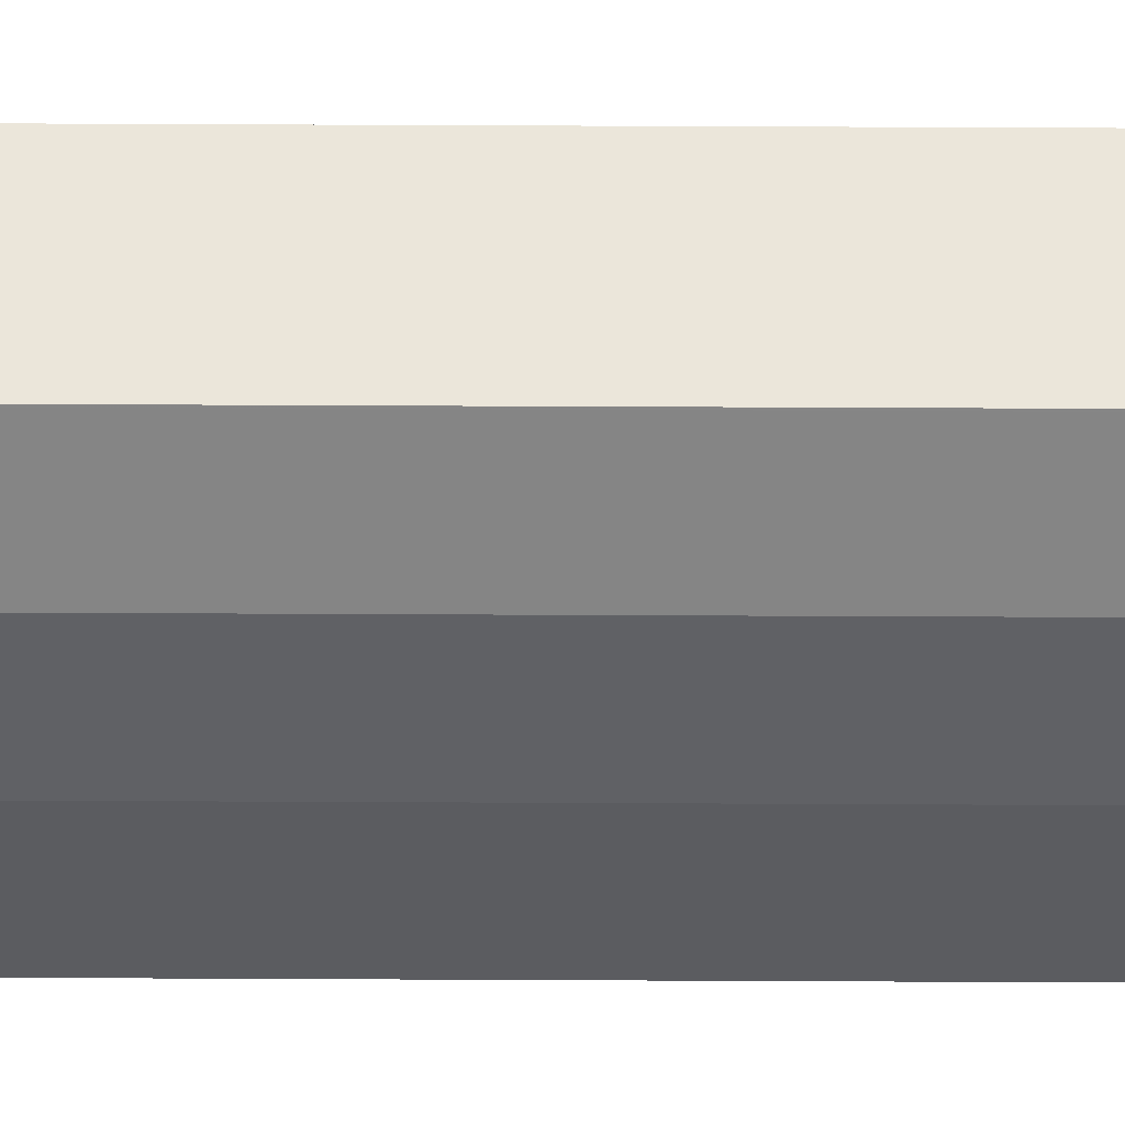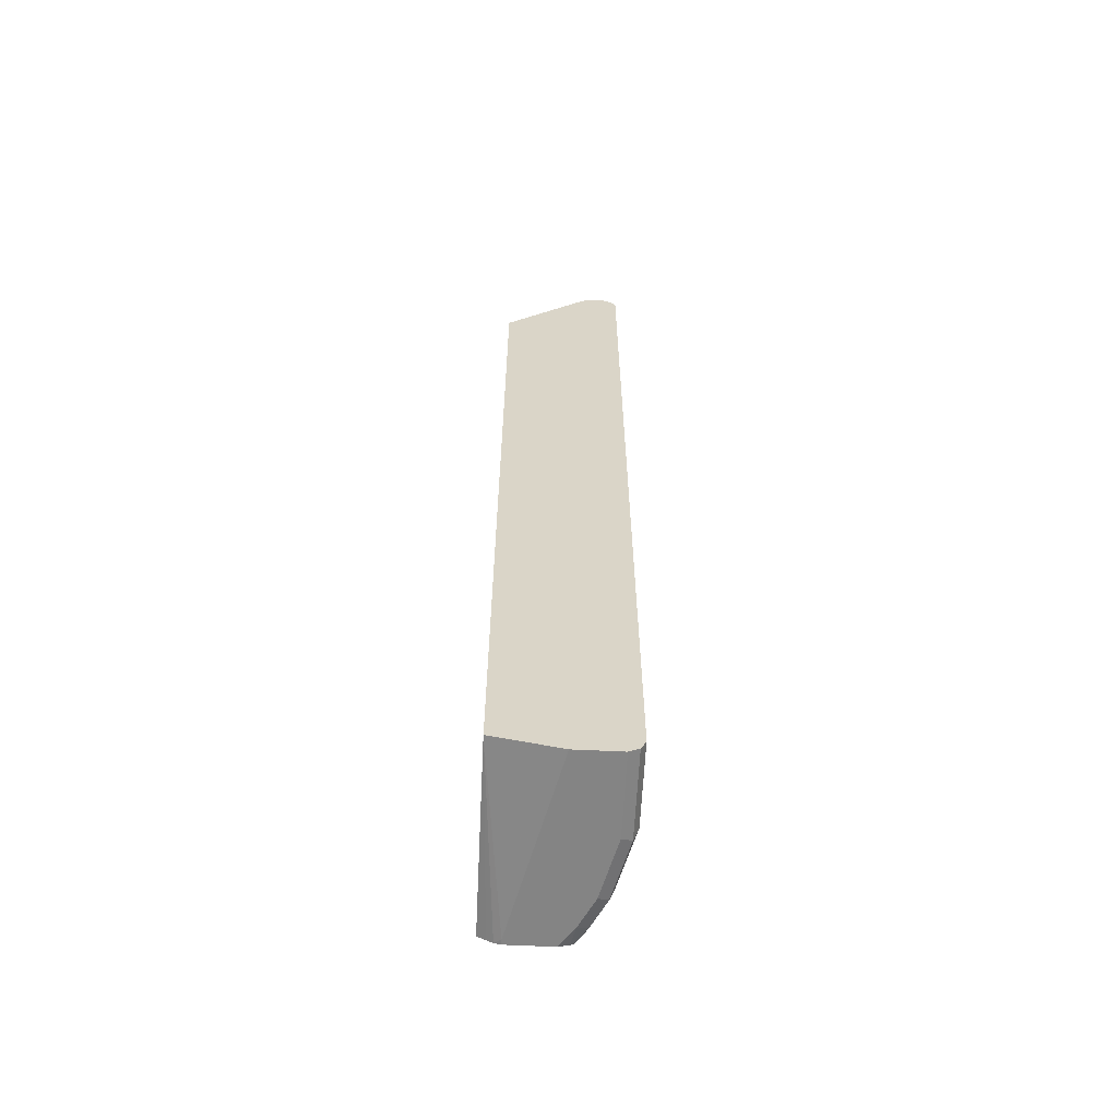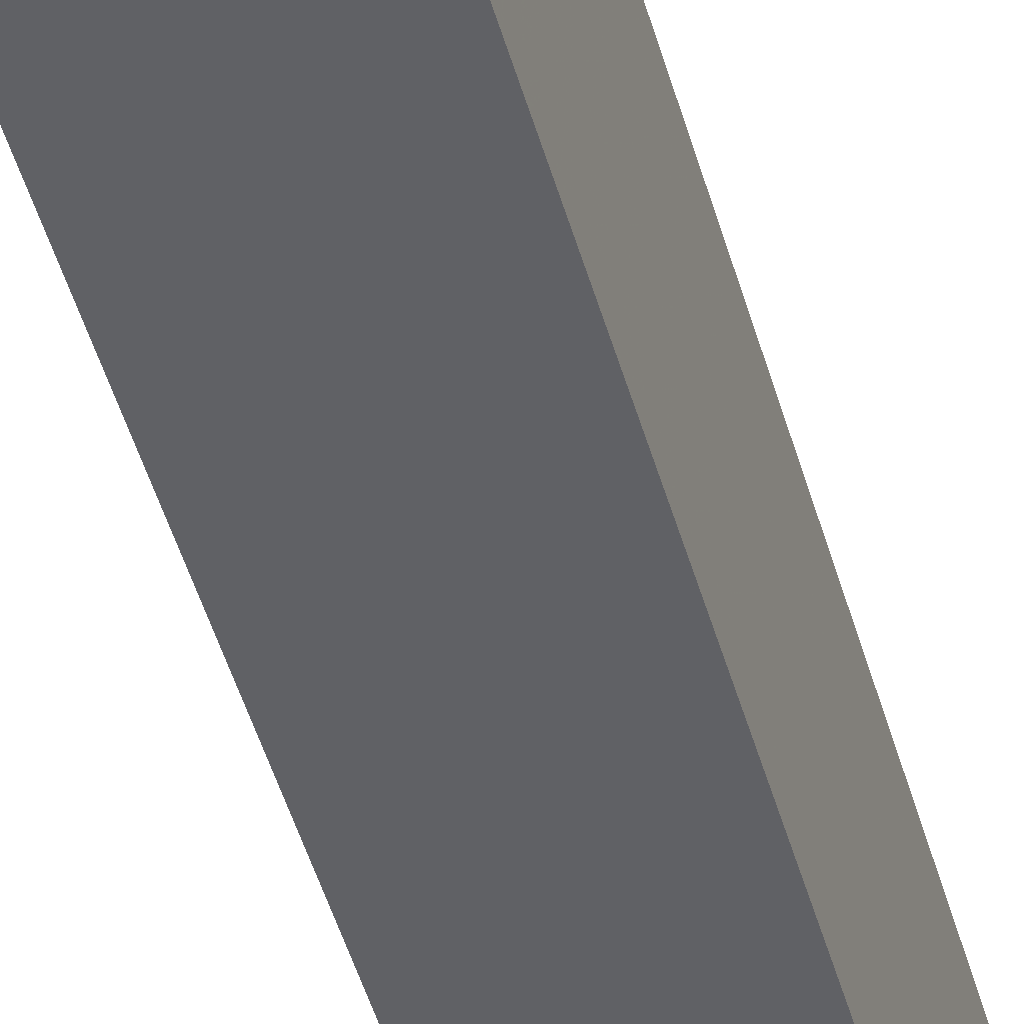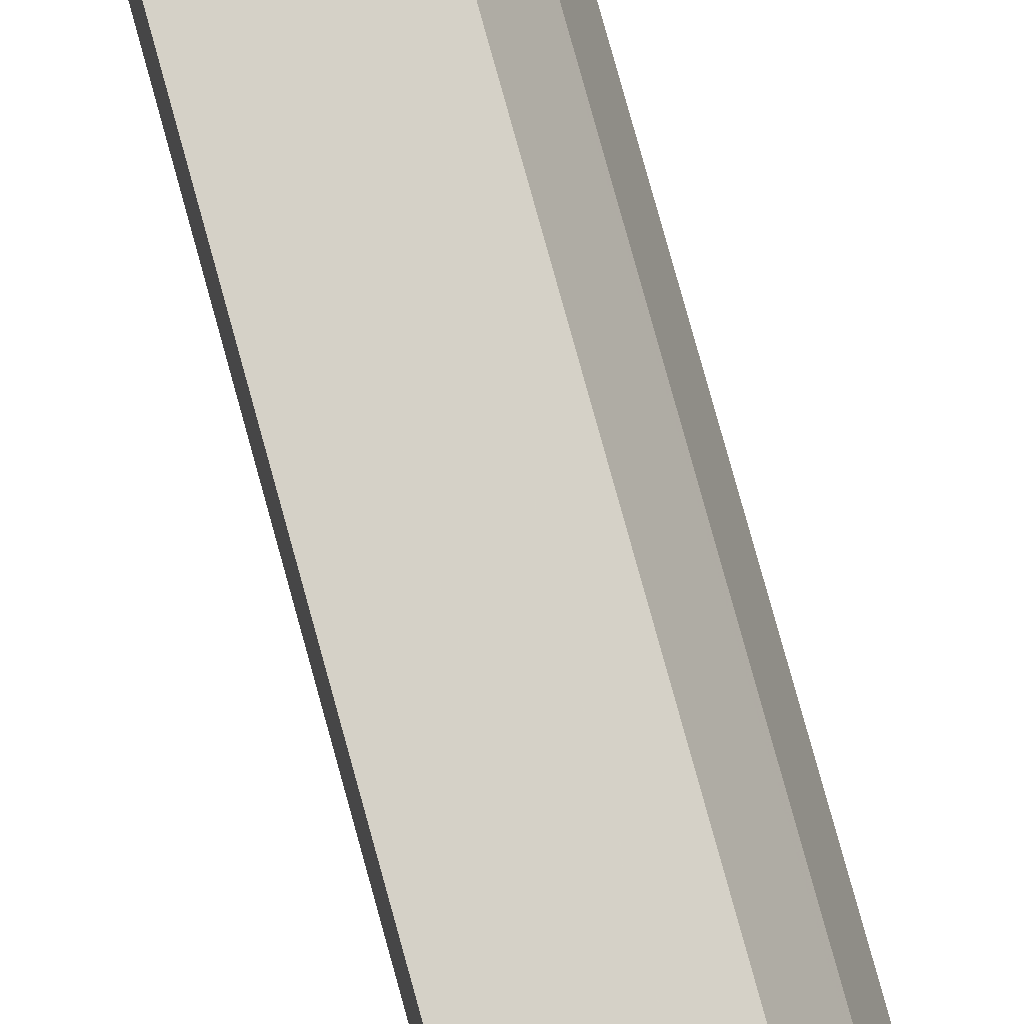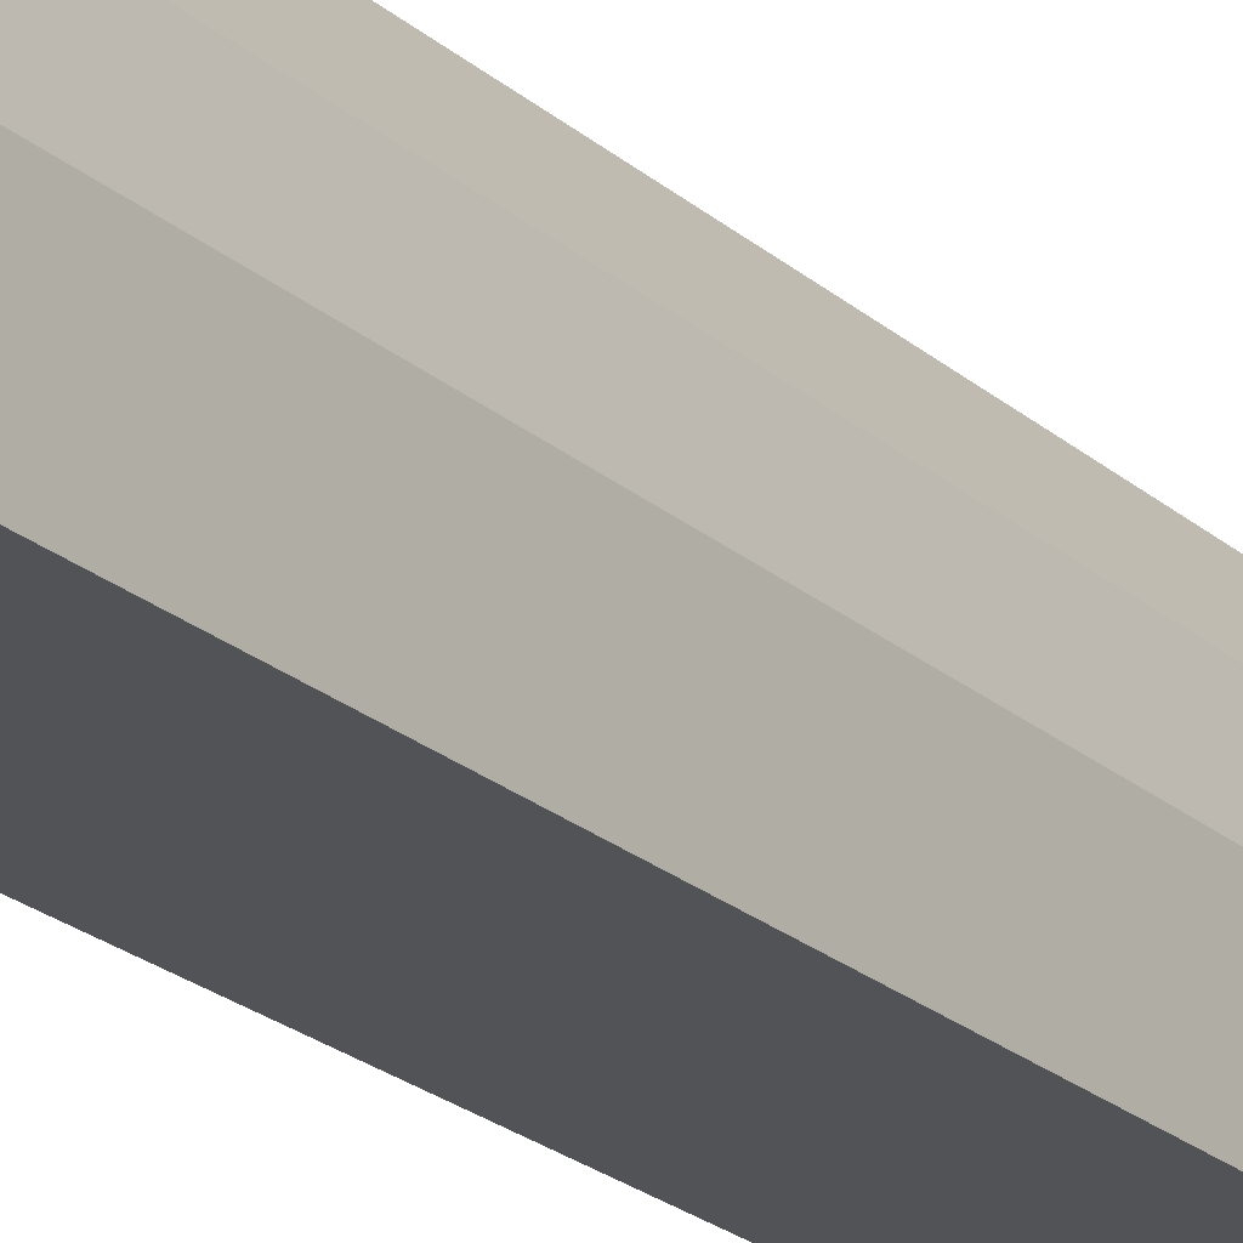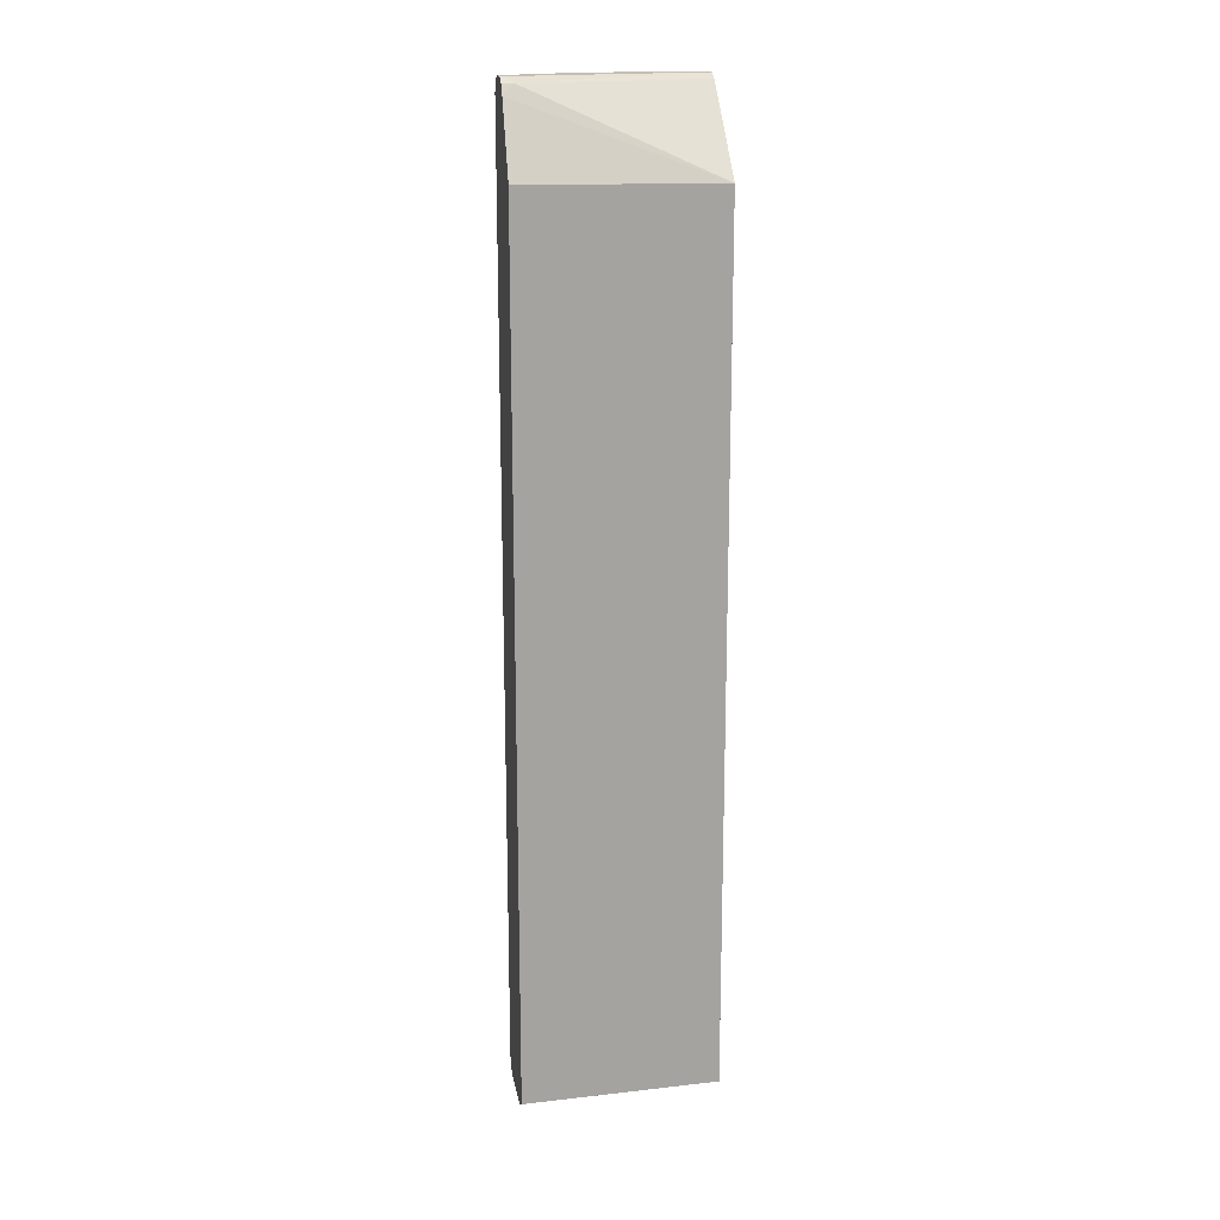
<metadata>
{"format":"obj","ext":"obj","renderer":"f3d","projection":"perspective","resolution":1024,"background":"white","views":[{"elev":54.8,"azim":-89.7,"up":"+Z"},{"elev":-61.4,"azim":177.2,"up":"+Y"},{"elev":-48.3,"azim":15.7,"up":"+Z"},{"elev":78.7,"azim":164.6,"up":"+Z"},{"elev":-21.7,"azim":-146.5,"up":"+Z"},{"elev":17.2,"azim":80.2,"up":"+Y"}]}
</metadata>
<code>
v -0.4363 0.5584 0.4953
v -0.4363 0.5584 0.4886
v -0.4537 0.5584 0.4953
v -0.4296 0.5551 0.4953
v -0.4886 0.5584 0.2704
v -0.4247 0.5525 0.4828
v -0.4712 0.5584 0.4712
v -0.4658 0.5557 0.4953
v -0.4247 0.5525 0.4953
v -0.5061 0.5584 0.2704
v -0.48 0.5541 0.2704
v -0.477 0.5525 0.2704
v -0.4174 0.541 0.4953
v -0.3771 0.4571 0.2704
v -0.4886 0.5584 0.4363
v -0.4908 0.5541 0.4537
v -0.4734 0.5541 0.4886
v -0.4703 0.5534 0.4953
v -0.5061 0.5584 0.3665
v -0.5119 0.5555 0.2704
v -0.3771 0.4593 0.4953
v -0.3771 -0.541 0.2704
v -0.5177 0.5525 0.3665
v -0.5003 0.5525 0.4363
v -0.5017 0.5497 0.445
v -0.4843 0.5497 0.4799
v -0.4761 0.5418 0.4953
v -0.5177 0.5525 0.2704
v -0.3771 -0.5477 0.4953
v -0.3792 -0.5489 0.4953
v -0.3867 -0.5531 0.4953
v -0.3939 -0.5567 0.4953
v -0.4014 -0.5584 0.4886
v -0.4537 -0.5584 0.2704
v -0.5192 0.5497 0.3752
v -0.4886 0.541 0.4712
v -0.477 0.541 0.4945
v -0.5061 0.541 0.4363
v -0.5061 -0.541 0.4363
v -0.4886 -0.541 0.4712
v -0.4766 0.541 0.4953
v -0.5206 0.5467 0.2704
v -0.4014 -0.5584 0.4953
v -0.5061 -0.5584 0.2704
v -0.5235 0.541 0.3665
v -0.477 -0.541 0.4945
v -0.5235 -0.541 0.3665
v -0.5177 -0.5525 0.3723
v -0.5003 -0.5525 0.4421
v -0.4974 -0.5497 0.4494
v -0.4799 -0.5497 0.4843
v -0.4766 -0.541 0.4953
v -0.5235 0.541 0.2704
v -0.4537 -0.5584 0.4953
v -0.5061 -0.5584 0.3665
v -0.5177 -0.5525 0.2704
v -0.5235 -0.541 0.2704
v -0.4886 -0.5584 0.4363
v -0.4828 -0.5525 0.477
v -0.4699 -0.5537 0.4953
v -0.4712 -0.5584 0.4712
v -0.466 -0.5553 0.4953
f 32 43 33
f 26 37 41
f 26 41 27
f 28 42 35
f 33 43 54
f 35 42 45
f 33 61 58
f 33 58 55
f 33 55 44
f 33 44 34
f 25 40 36
f 33 54 61
f 25 39 40
f 22 29 30
f 25 45 38
f 25 35 45
f 25 37 26
f 25 36 37
f 23 25 24
f 23 35 25
f 23 28 35
f 22 33 34
f 22 32 33
f 22 31 32
f 22 30 31
f 36 40 46
f 20 28 23
f 25 38 39
f 36 46 37
f 44 48 56
f 37 52 41
f 19 20 23
f 60 61 62
f 59 61 60
f 58 61 59
f 54 62 61
f 51 60 52
f 51 59 60
f 50 59 51
f 49 58 59
f 49 59 50
f 48 58 49
f 48 55 58
f 47 56 48
f 47 57 56
f 46 51 52
f 45 57 47
f 45 53 57
f 44 55 48
f 42 53 45
f 40 51 46
f 40 50 51
f 39 50 40
f 39 49 50
f 39 48 49
f 39 47 48
f 38 47 39
f 38 45 47
f 37 46 52
f 18 26 27
f 3 7 8
f 16 26 17
f 2 6 5
f 2 4 6
f 1 4 2
f 1 9 4
f 1 13 9
f 1 29 21
f 1 30 29
f 1 31 30
f 1 32 31
f 1 43 32
f 1 54 43
f 1 62 54
f 4 9 6
f 1 60 62
f 1 41 52
f 1 27 41
f 1 18 27
f 1 8 18
f 1 3 8
f 1 7 3
f 1 15 7
f 1 19 15
f 1 10 19
f 1 5 10
f 1 2 5
f 17 26 18
f 1 52 60
f 5 6 11
f 1 21 13
f 5 12 14
f 16 25 26
f 16 24 25
f 15 24 16
f 15 23 24
f 15 19 23
f 14 29 22
f 5 11 12
f 13 21 14
f 10 20 19
f 8 17 18
f 7 17 8
f 7 16 17
f 7 15 16
f 6 14 12
f 14 21 29
f 6 9 13
f 6 13 14
f 5 14 22
f 5 22 34
f 5 44 56
f 5 56 57
f 5 57 53
f 5 34 44
f 5 53 42
f 5 42 28
f 5 28 20
f 5 20 10
f 6 12 11

</code>
